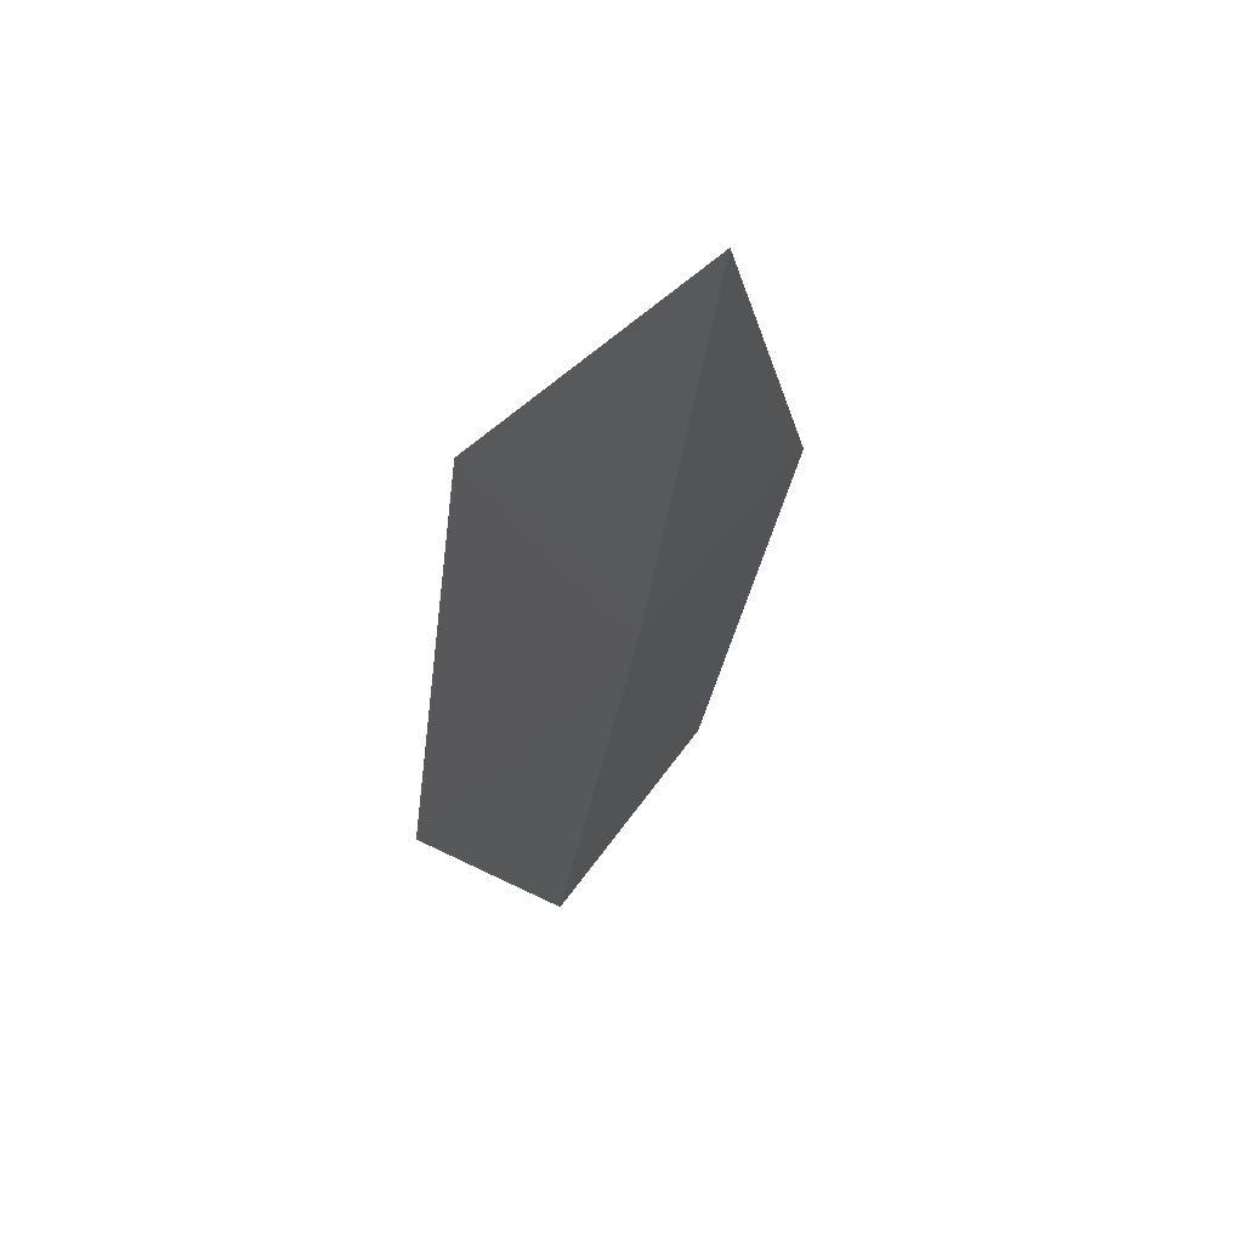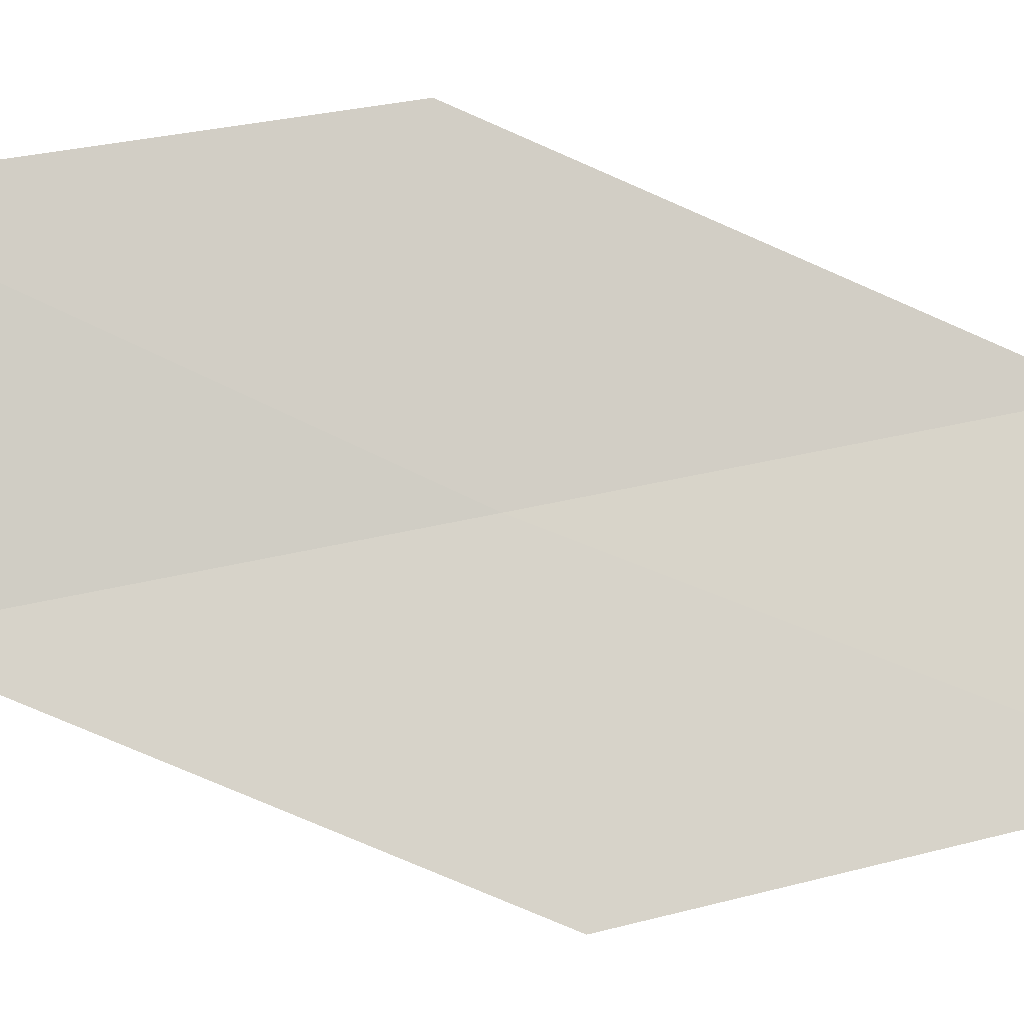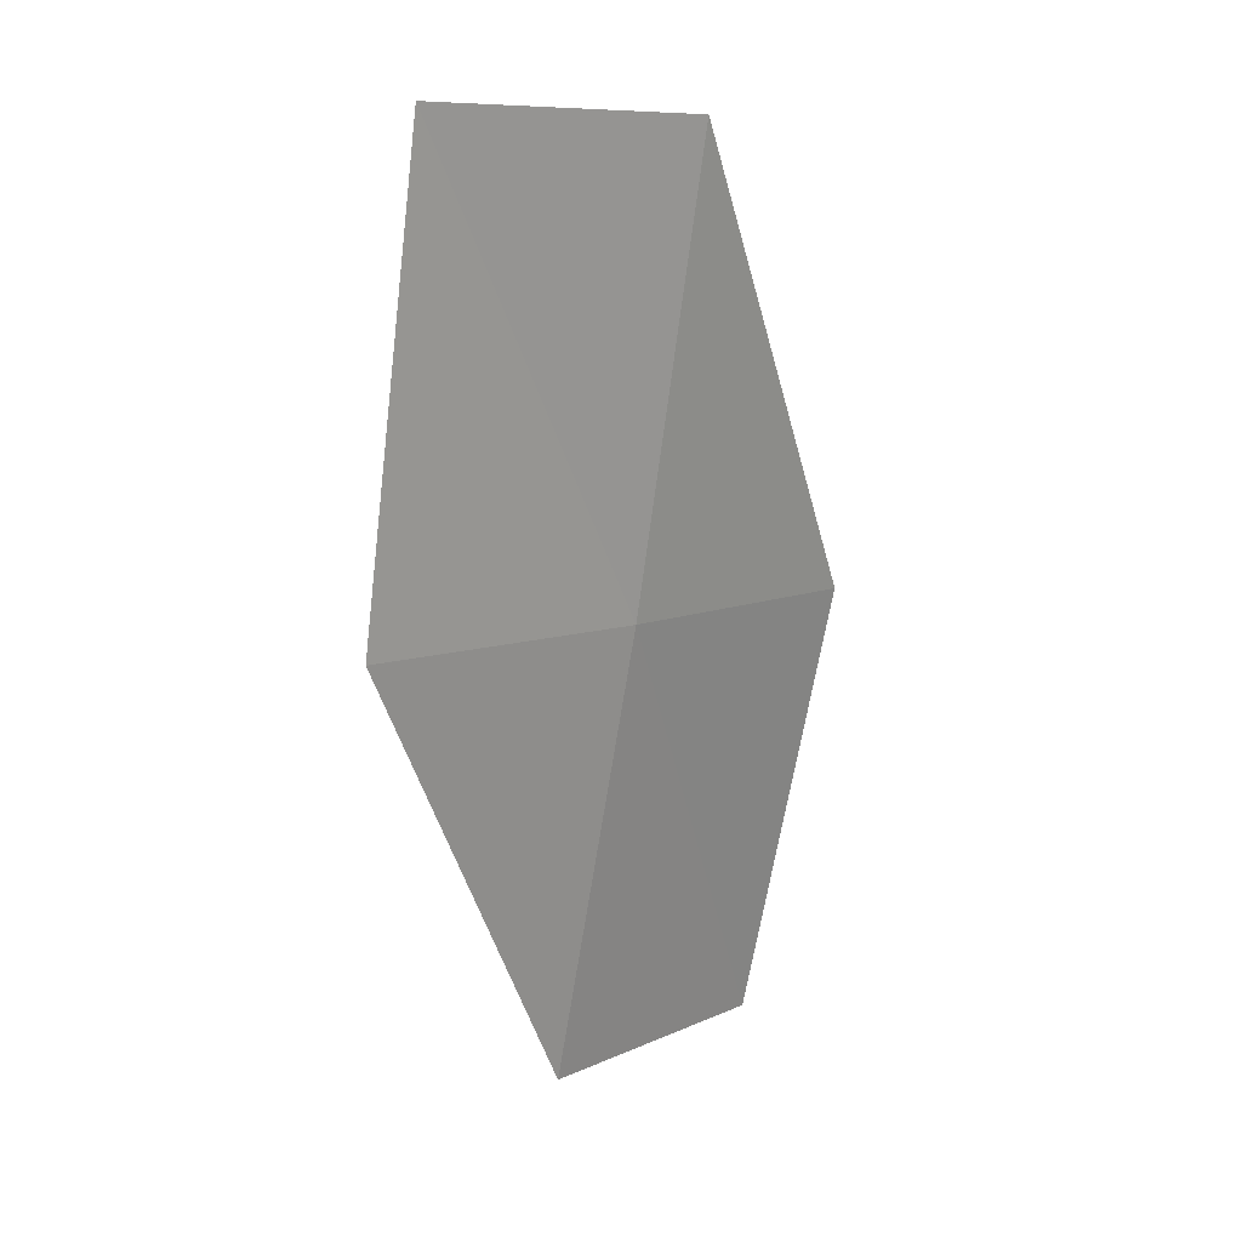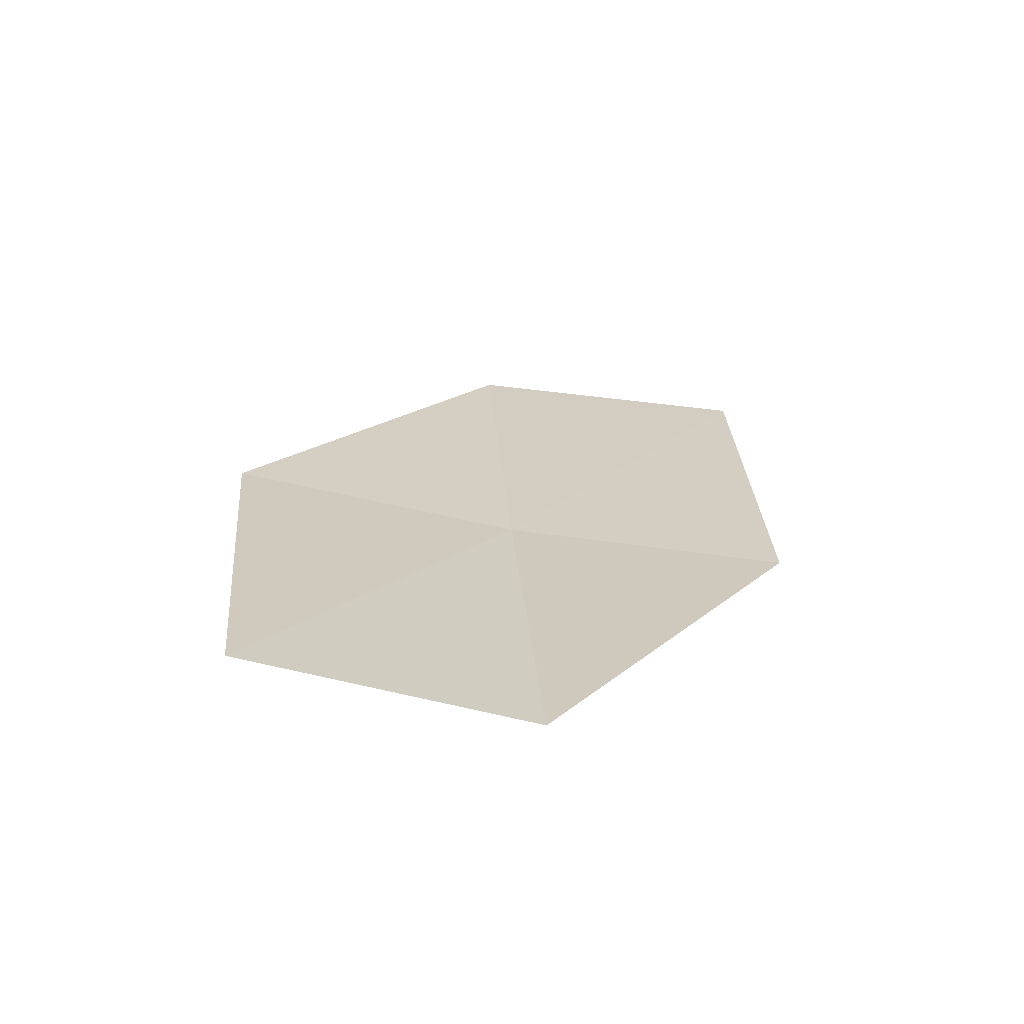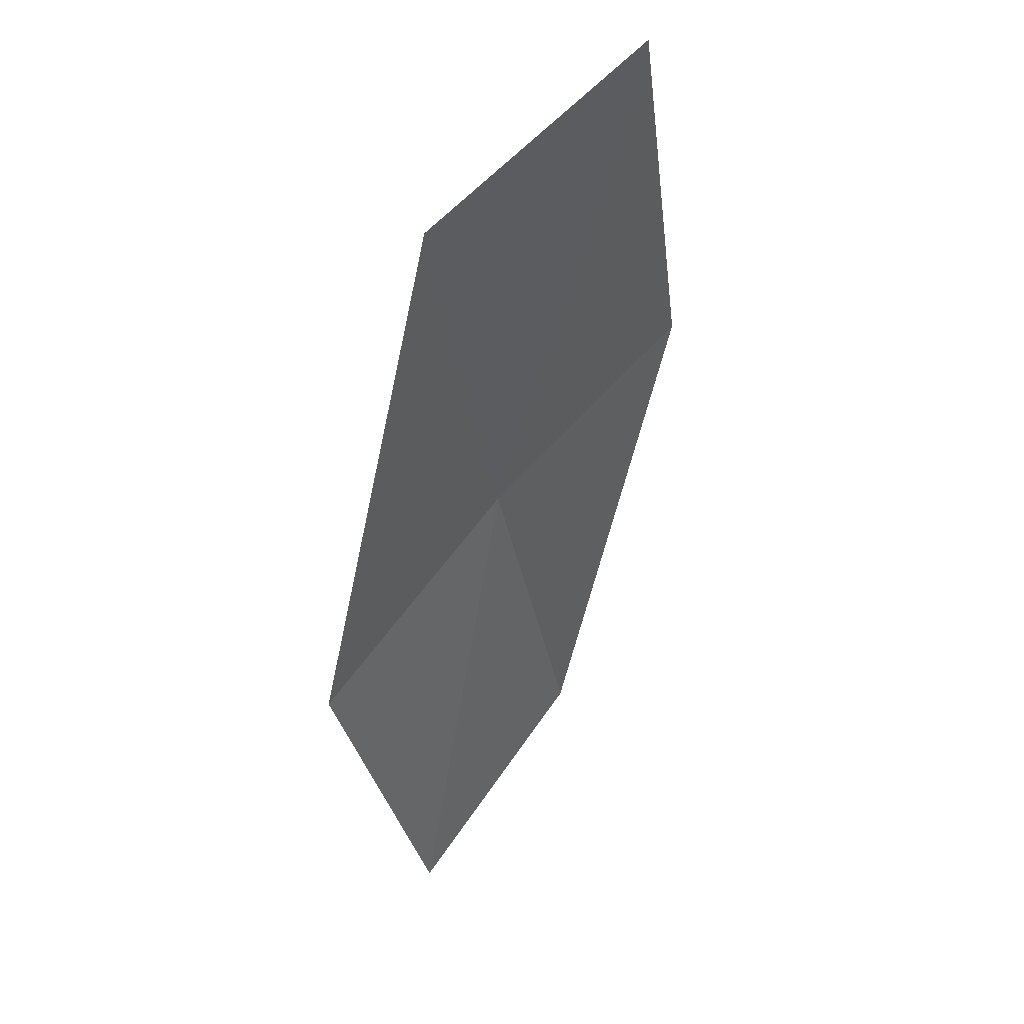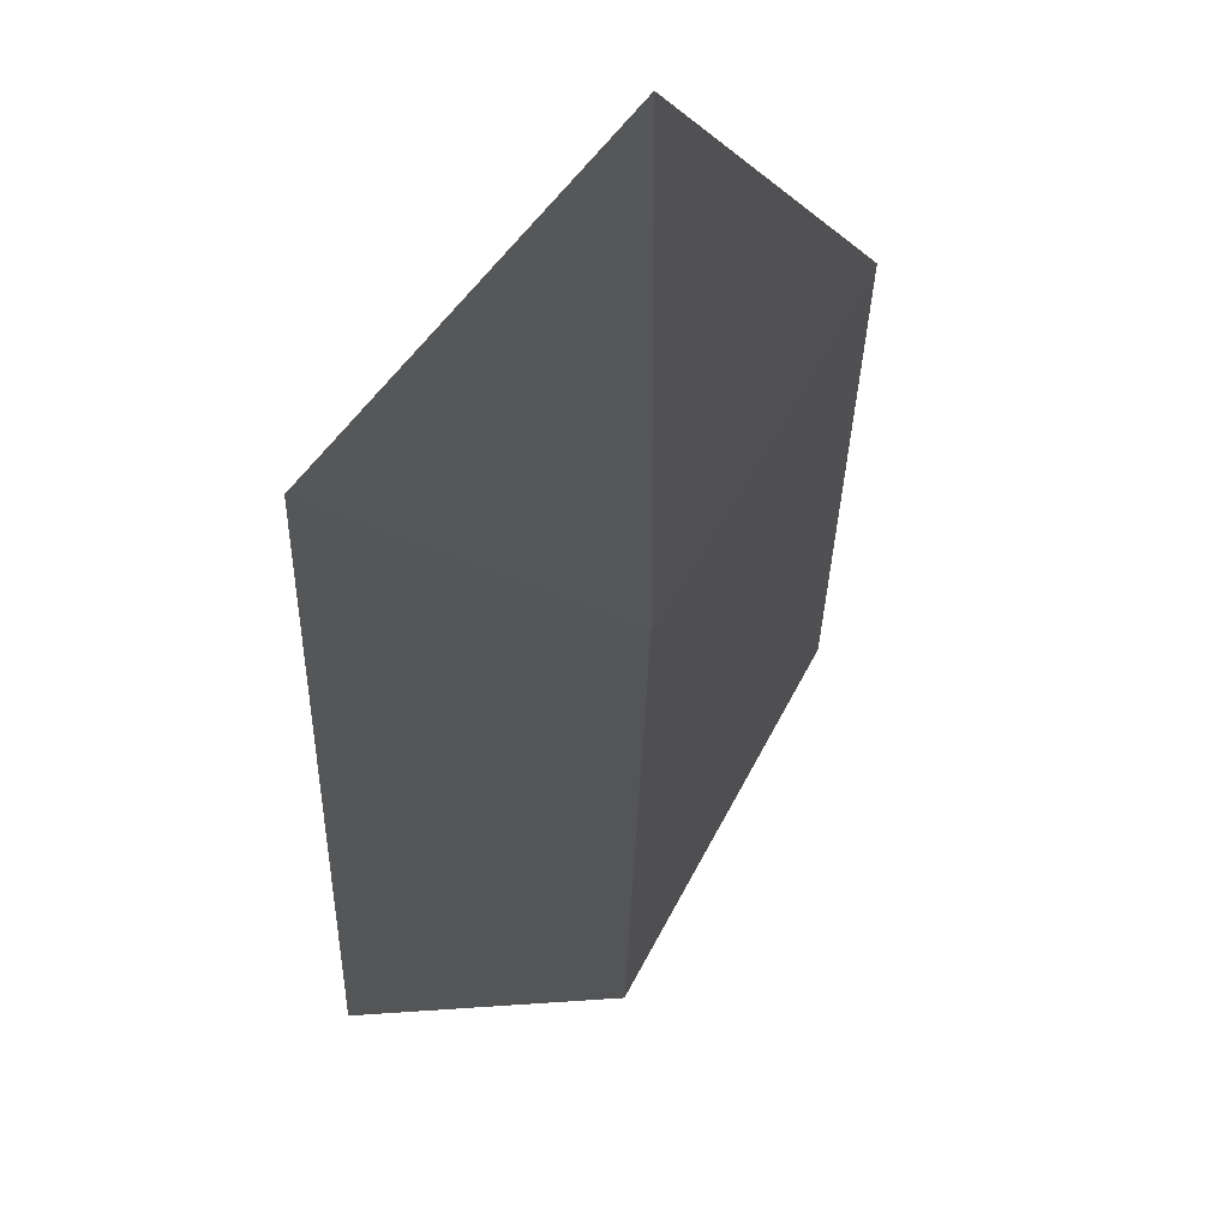
<metadata>
{"format":"obj","ext":"obj","renderer":"f3d","projection":"perspective","resolution":1024,"background":"white","views":[{"elev":45.2,"azim":-113.7,"up":"+Z"},{"elev":20.9,"azim":69.8,"up":"+Y"},{"elev":9.2,"azim":-104.9,"up":"+Z"},{"elev":-57.3,"azim":109.8,"up":"+Z"},{"elev":61.8,"azim":69.7,"up":"+Z"},{"elev":-27.7,"azim":171.6,"up":"+Y"}]}
</metadata>
<code>
v 12.59 19.11 4.151
v 12.91 19.38 2.079
v 11.93 20.35 4.152
v 13.69 18.28 2.077
v 13.37 17.95 4.15
v 11.69 20.17 6.229
v 12.35 18.88 6.228
f 1 3 2
f 1 2 4
f 1 4 5
f 1 6 3
f 1 7 6
f 1 5 7

</code>
